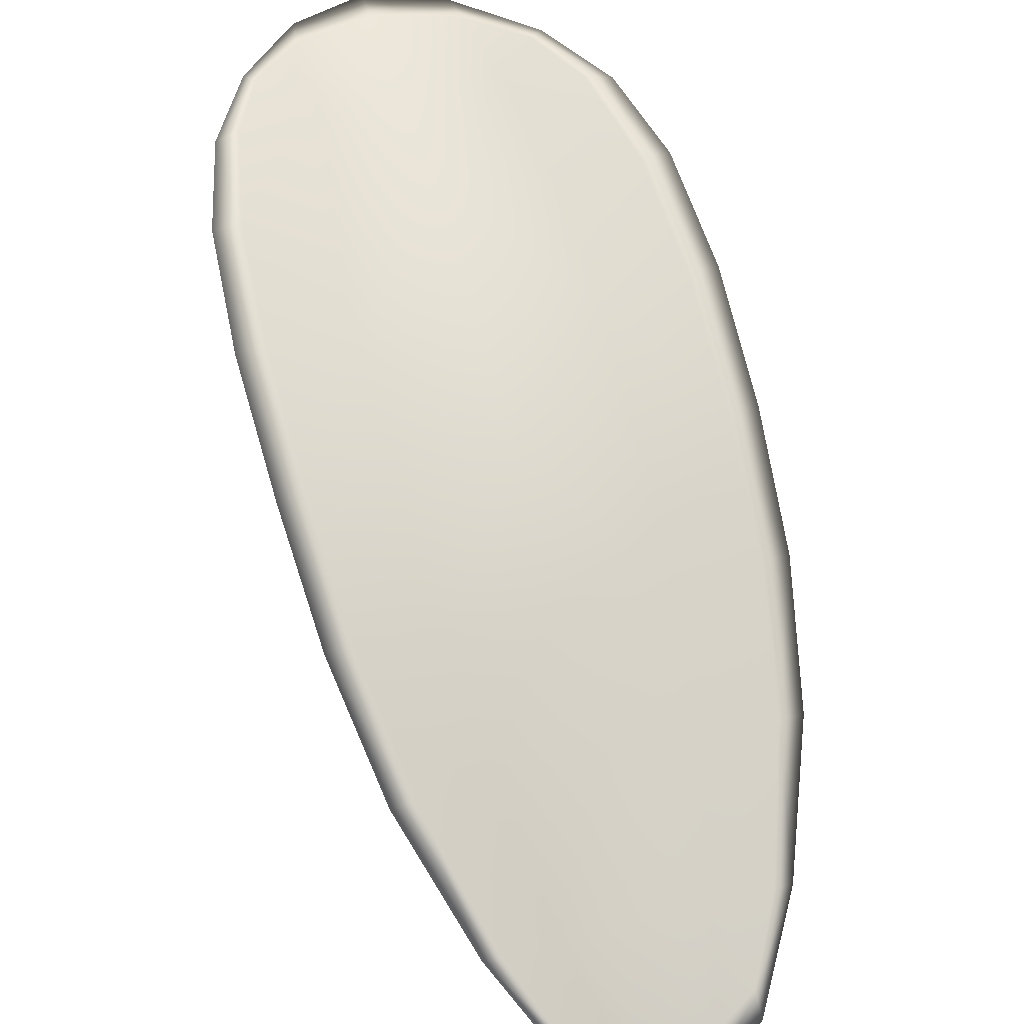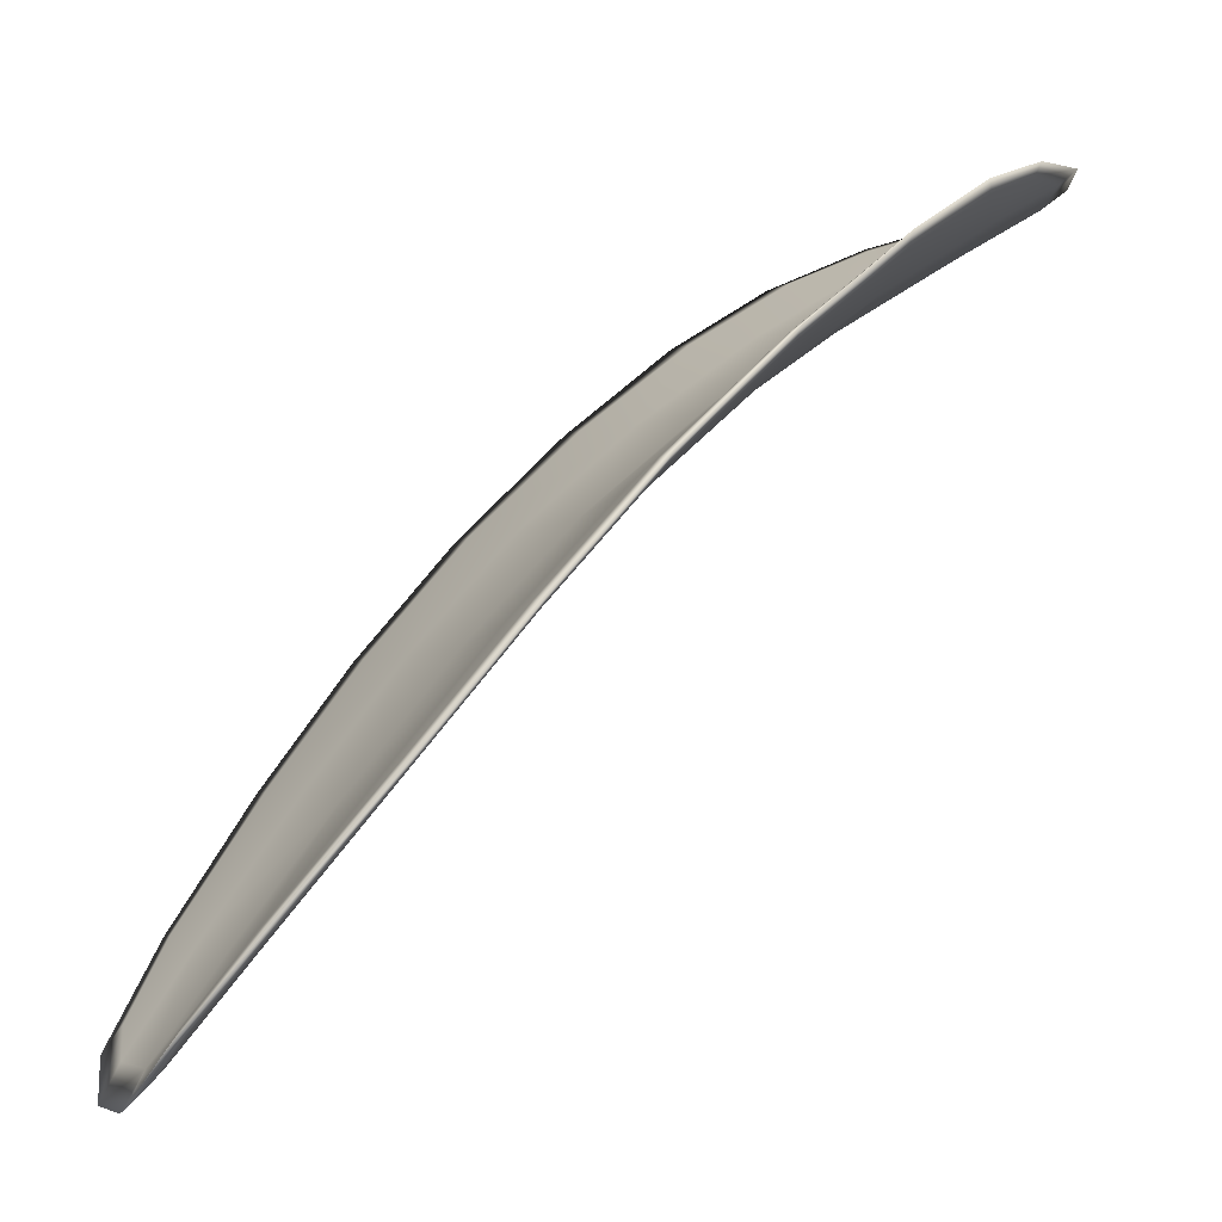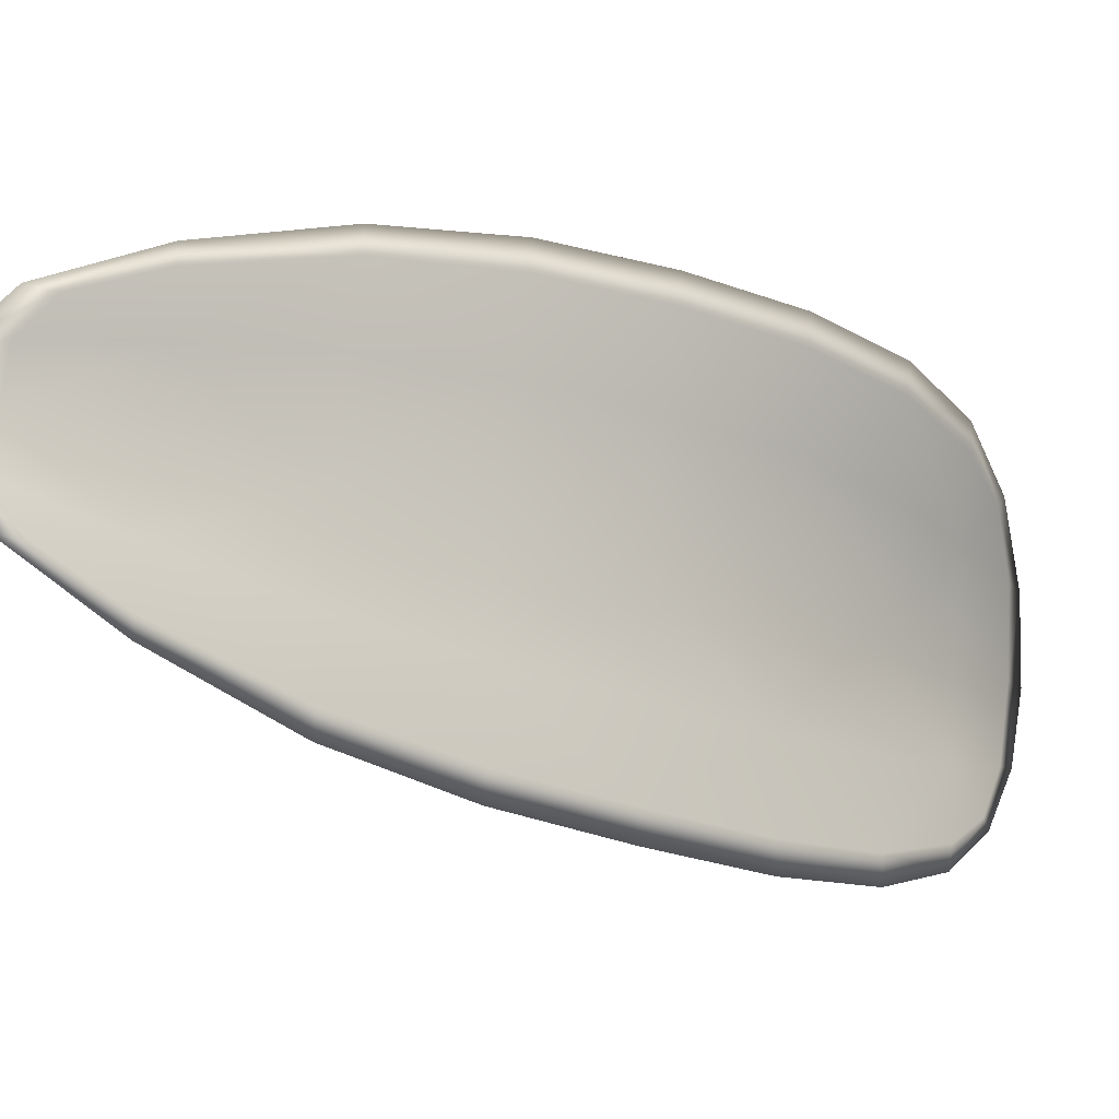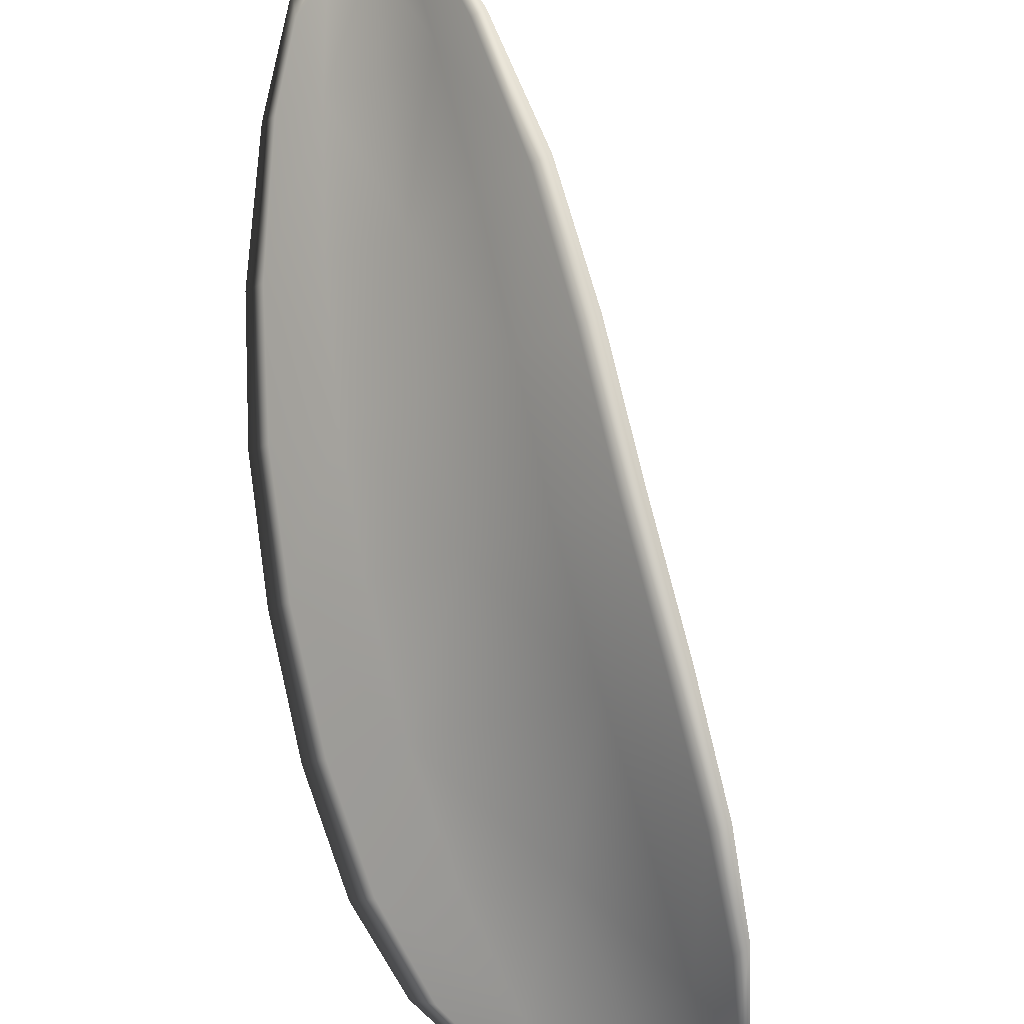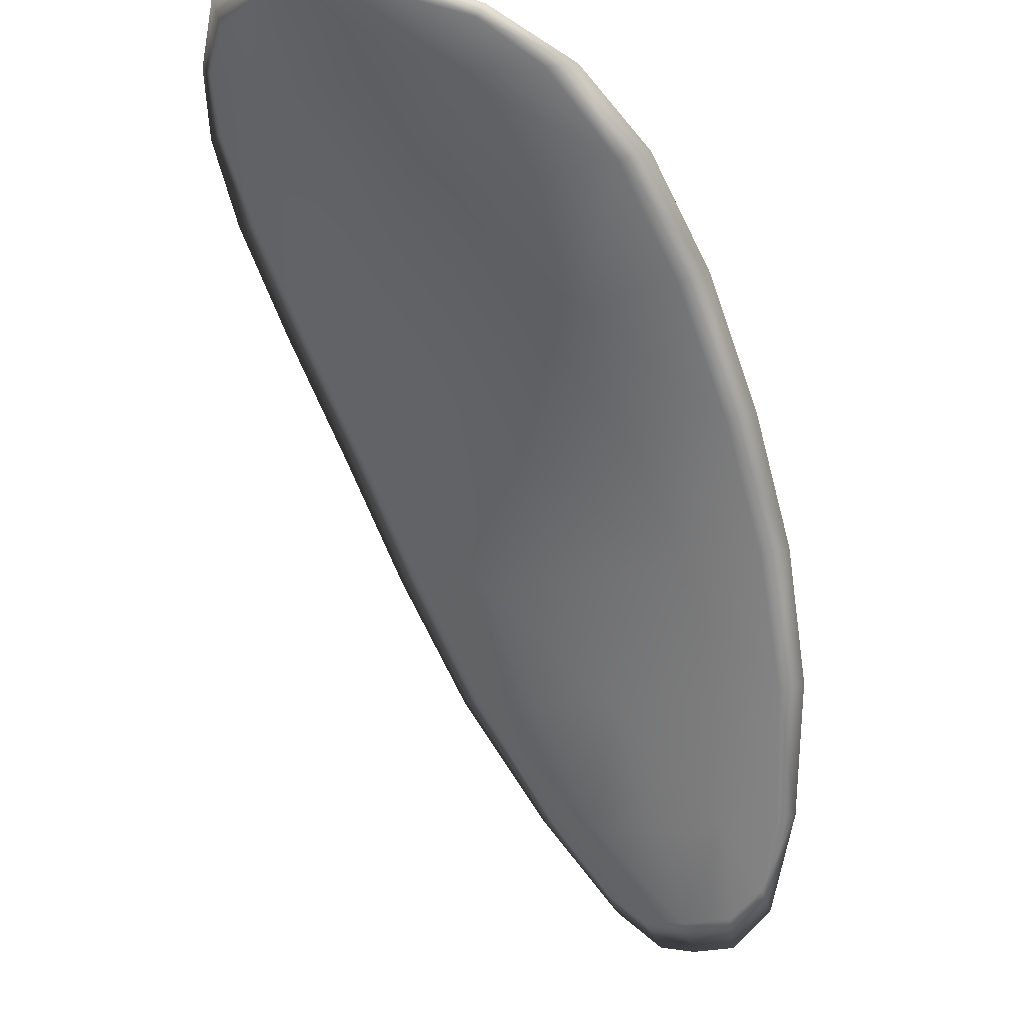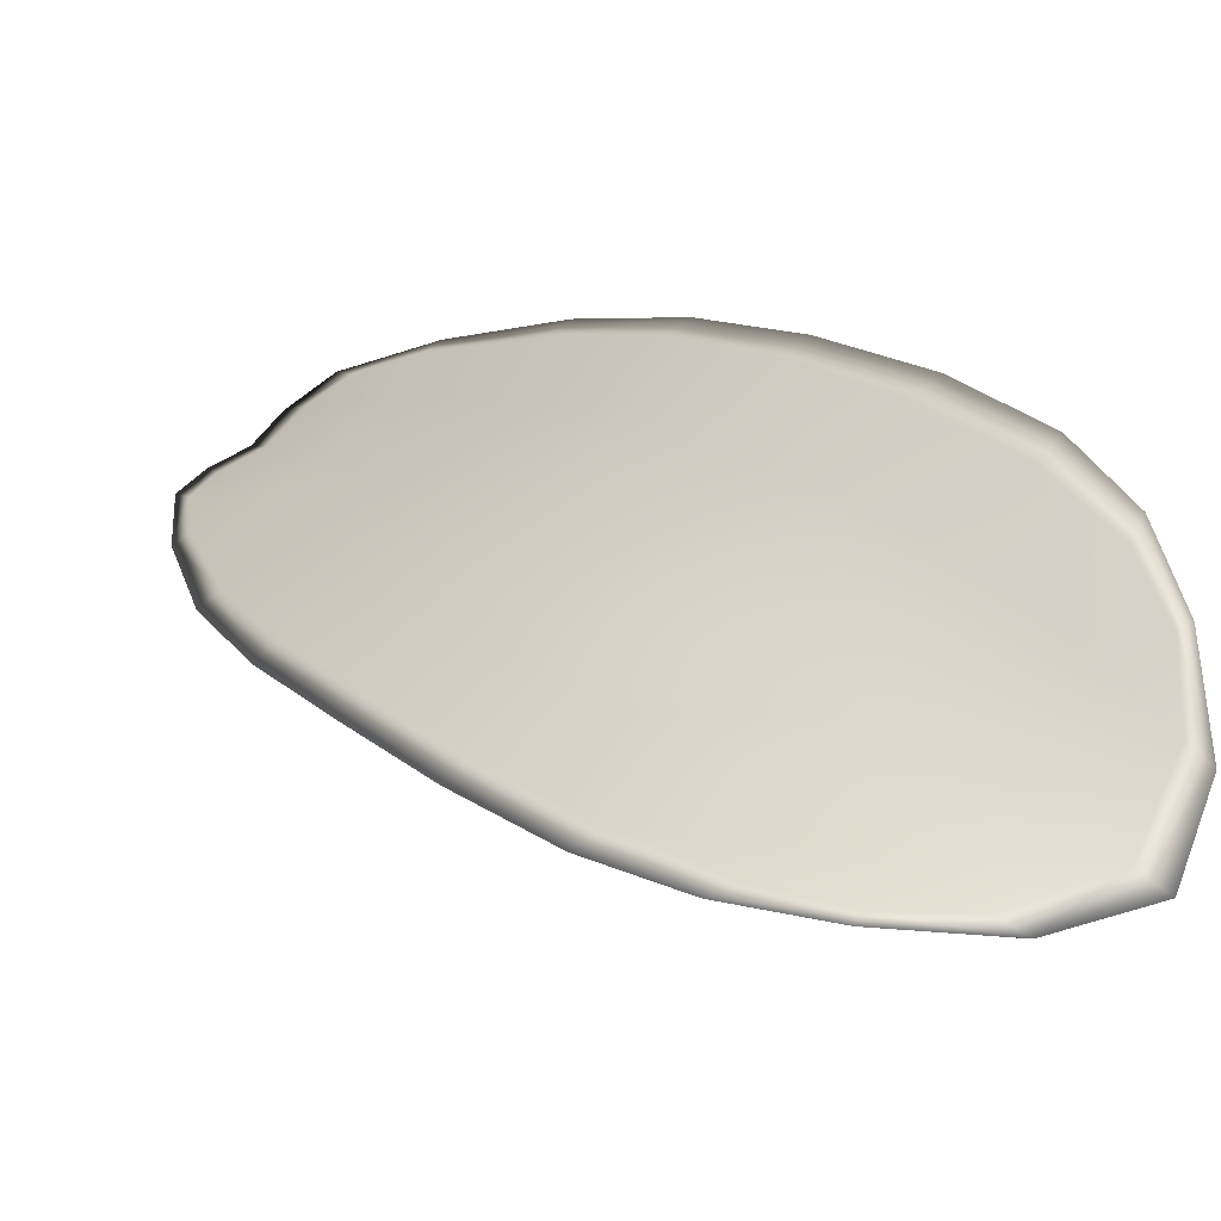
<metadata>
{"format":"obj","ext":"obj","renderer":"f3d","projection":"perspective","resolution":1024,"background":"white","views":[{"elev":28.2,"azim":24.7,"up":"+Y"},{"elev":-4.1,"azim":109.7,"up":"+Y"},{"elev":34.6,"azim":100.5,"up":"+Z"},{"elev":53.4,"azim":-158.8,"up":"+Z"},{"elev":-15.5,"azim":-105.8,"up":"+Y"},{"elev":-19.5,"azim":175.5,"up":"+Z"}]}
</metadata>
<code>
v -2.44 0.7481 -1.098
v -2.442 0.7479 -1.097
v -2.44 0.7463 -1.095
v -2.438 0.7467 -1.097
v -2.437 0.747 -1.097
v -2.438 0.7482 -1.099
v -2.44 0.7488 -1.099
v -2.442 0.749 -1.099
v -2.444 0.749 -1.098
v -2.444 0.7478 -1.095
v -2.444 0.7478 -1.093
v -2.443 0.7465 -1.091
v -2.442 0.7464 -1.093
v -2.445 0.7488 -1.097
v -2.445 0.7484 -1.095
v -2.437 0.74 -1.088
v -2.438 0.7401 -1.087
v -2.436 0.7376 -1.086
v -2.435 0.7375 -1.087
v -2.434 0.7375 -1.088
v -2.435 0.74 -1.09
v -2.437 0.7424 -1.091
v -2.439 0.7424 -1.09
v -2.44 0.7425 -1.088
v -2.433 0.7403 -1.091
v -2.432 0.7378 -1.09
v -2.431 0.738 -1.091
v -2.432 0.7406 -1.093
v -2.433 0.743 -1.094
v -2.435 0.7427 -1.093
v -2.437 0.7448 -1.095
v -2.439 0.7445 -1.093
v -2.435 0.7452 -1.096
v -2.44 0.7445 -1.091
v -2.442 0.7447 -1.09
v -2.433 0.735 -1.086
v -2.434 0.7351 -1.085
v -2.433 0.7336 -1.085
v -2.432 0.733 -1.085
v -2.431 0.733 -1.086
v -2.432 0.735 -1.087
v -2.431 0.7352 -1.088
v -2.43 0.7332 -1.087
v -2.43 0.7338 -1.087
v -2.43 0.7354 -1.089
v -2.44 0.7479 -1.098
v -2.442 0.7477 -1.097
v -2.444 0.7488 -1.098
v -2.442 0.7489 -1.099
v -2.44 0.7487 -1.099
v -2.438 0.7481 -1.099
v -2.437 0.7469 -1.098
v -2.438 0.7465 -1.097
v -2.441 0.7461 -1.095
v -2.444 0.7476 -1.095
v -2.444 0.7477 -1.093
v -2.445 0.7483 -1.095
v -2.445 0.7486 -1.097
v -2.442 0.7462 -1.093
v -2.443 0.7464 -1.092
v -2.437 0.7399 -1.088
v -2.438 0.7399 -1.087
v -2.44 0.7423 -1.088
v -2.439 0.7422 -1.09
v -2.437 0.7422 -1.092
v -2.435 0.7399 -1.09
v -2.434 0.7374 -1.089
v -2.435 0.7374 -1.087
v -2.436 0.7375 -1.086
v -2.433 0.7401 -1.092
v -2.435 0.7425 -1.093
v -2.433 0.7428 -1.094
v -2.432 0.7404 -1.093
v -2.431 0.7379 -1.091
v -2.432 0.7376 -1.09
v -2.437 0.7446 -1.095
v -2.439 0.7443 -1.093
v -2.435 0.745 -1.096
v -2.44 0.7443 -1.091
v -2.442 0.7445 -1.09
v -2.433 0.7348 -1.086
v -2.434 0.7349 -1.085
v -2.432 0.7348 -1.087
v -2.431 0.7329 -1.086
v -2.432 0.7329 -1.085
v -2.433 0.7335 -1.085
v -2.431 0.735 -1.088
v -2.43 0.7353 -1.089
v -2.43 0.7337 -1.088
v -2.43 0.733 -1.087
v -2.434 0.735 -1.085
v -2.432 0.7331 -1.084
v -2.437 0.7375 -1.085
v -2.433 0.7335 -1.085
v -2.43 0.7324 -1.086
v -2.429 0.7333 -1.087
v -2.431 0.7323 -1.086
v -2.43 0.7337 -1.088
v -2.438 0.7482 -1.099
v -2.44 0.7489 -1.099
v -2.436 0.7471 -1.098
v -2.44 0.7487 -1.099
v -2.445 0.749 -1.097
v -2.445 0.7485 -1.095
v -2.444 0.7493 -1.099
v -2.445 0.7483 -1.095
v -2.444 0.7477 -1.093
v -2.444 0.7465 -1.091
v -2.431 0.7323 -1.085
v -2.43 0.7354 -1.089
v -2.43 0.738 -1.091
v -2.442 0.7493 -1.1
v -2.434 0.7452 -1.096
v -2.433 0.743 -1.095
v -2.442 0.7447 -1.089
v -2.44 0.7424 -1.088
v -2.439 0.74 -1.086
v -2.431 0.7406 -1.093
f 1 2 3
f 1 3 4
f 1 4 5
f 1 5 6
f 1 6 7
f 1 7 8
f 1 8 9
f 1 9 2
f 10 11 12
f 10 12 13
f 10 13 3
f 10 3 2
f 10 2 9
f 10 9 14
f 10 14 15
f 10 15 11
f 16 17 18
f 16 18 19
f 16 19 20
f 16 20 21
f 16 21 22
f 16 22 23
f 16 23 24
f 16 24 17
f 25 21 20
f 25 20 26
f 25 26 27
f 25 27 28
f 25 28 29
f 25 29 30
f 25 30 22
f 25 22 21
f 31 32 22
f 31 22 30
f 31 30 29
f 31 29 33
f 31 33 5
f 31 5 4
f 31 4 3
f 31 3 32
f 34 35 24
f 34 24 23
f 34 23 22
f 34 22 32
f 34 32 3
f 34 3 13
f 34 13 12
f 34 12 35
f 36 37 38
f 36 38 39
f 36 39 40
f 36 40 41
f 36 41 20
f 36 20 19
f 36 19 18
f 36 18 37
f 42 41 40
f 42 40 43
f 42 43 44
f 42 44 45
f 42 45 27
f 42 27 26
f 42 26 20
f 42 20 41
f 46 47 48
f 46 48 49
f 46 49 50
f 46 50 51
f 46 51 52
f 46 52 53
f 46 53 54
f 46 54 47
f 55 56 57
f 55 57 58
f 55 58 48
f 55 48 47
f 55 47 54
f 55 54 59
f 55 59 60
f 55 60 56
f 61 62 63
f 61 63 64
f 61 64 65
f 61 65 66
f 61 66 67
f 61 67 68
f 61 68 69
f 61 69 62
f 70 66 65
f 70 65 71
f 70 71 72
f 70 72 73
f 70 73 74
f 70 74 75
f 70 75 67
f 70 67 66
f 76 77 54
f 76 54 53
f 76 53 52
f 76 52 78
f 76 78 72
f 76 72 71
f 76 71 65
f 76 65 77
f 79 80 60
f 79 60 59
f 79 59 54
f 79 54 77
f 79 77 65
f 79 65 64
f 79 64 63
f 79 63 80
f 81 82 69
f 81 69 68
f 81 68 67
f 81 67 83
f 81 83 84
f 81 84 85
f 81 85 86
f 81 86 82
f 87 83 67
f 87 67 75
f 87 75 74
f 87 74 88
f 87 88 89
f 87 89 90
f 87 90 84
f 87 84 83
f 91 92 38
f 91 38 37
f 91 37 18
f 91 18 93
f 91 93 69
f 91 69 82
f 91 82 94
f 91 94 92
f 95 96 44
f 95 44 43
f 95 43 40
f 95 40 97
f 95 97 84
f 95 84 90
f 95 90 98
f 95 98 96
f 99 100 7
f 99 7 6
f 99 6 5
f 99 5 101
f 99 101 52
f 99 52 51
f 99 51 102
f 99 102 100
f 103 104 15
f 103 15 14
f 103 14 9
f 103 9 105
f 103 105 48
f 103 48 58
f 103 58 106
f 103 106 104
f 107 108 12
f 107 12 11
f 107 11 15
f 107 15 104
f 107 104 106
f 107 106 56
f 107 56 60
f 107 60 108
f 109 97 40
f 109 40 39
f 109 39 38
f 109 38 92
f 109 92 94
f 109 94 85
f 109 85 84
f 109 84 97
f 110 111 27
f 110 27 45
f 110 45 44
f 110 44 96
f 110 96 98
f 110 98 88
f 110 88 74
f 110 74 111
f 112 105 9
f 112 9 8
f 112 8 7
f 112 7 100
f 112 100 102
f 112 102 49
f 112 49 48
f 112 48 105
f 113 101 5
f 113 5 33
f 113 33 29
f 113 29 114
f 113 114 72
f 113 72 78
f 113 78 52
f 113 52 101
f 115 116 24
f 115 24 35
f 115 35 12
f 115 12 108
f 115 108 60
f 115 60 80
f 115 80 63
f 115 63 116
f 117 93 18
f 117 18 17
f 117 17 24
f 117 24 116
f 117 116 63
f 117 63 62
f 117 62 69
f 117 69 93
f 118 114 29
f 118 29 28
f 118 28 27
f 118 27 111
f 118 111 74
f 118 74 73
f 118 73 72
f 118 72 114

</code>
